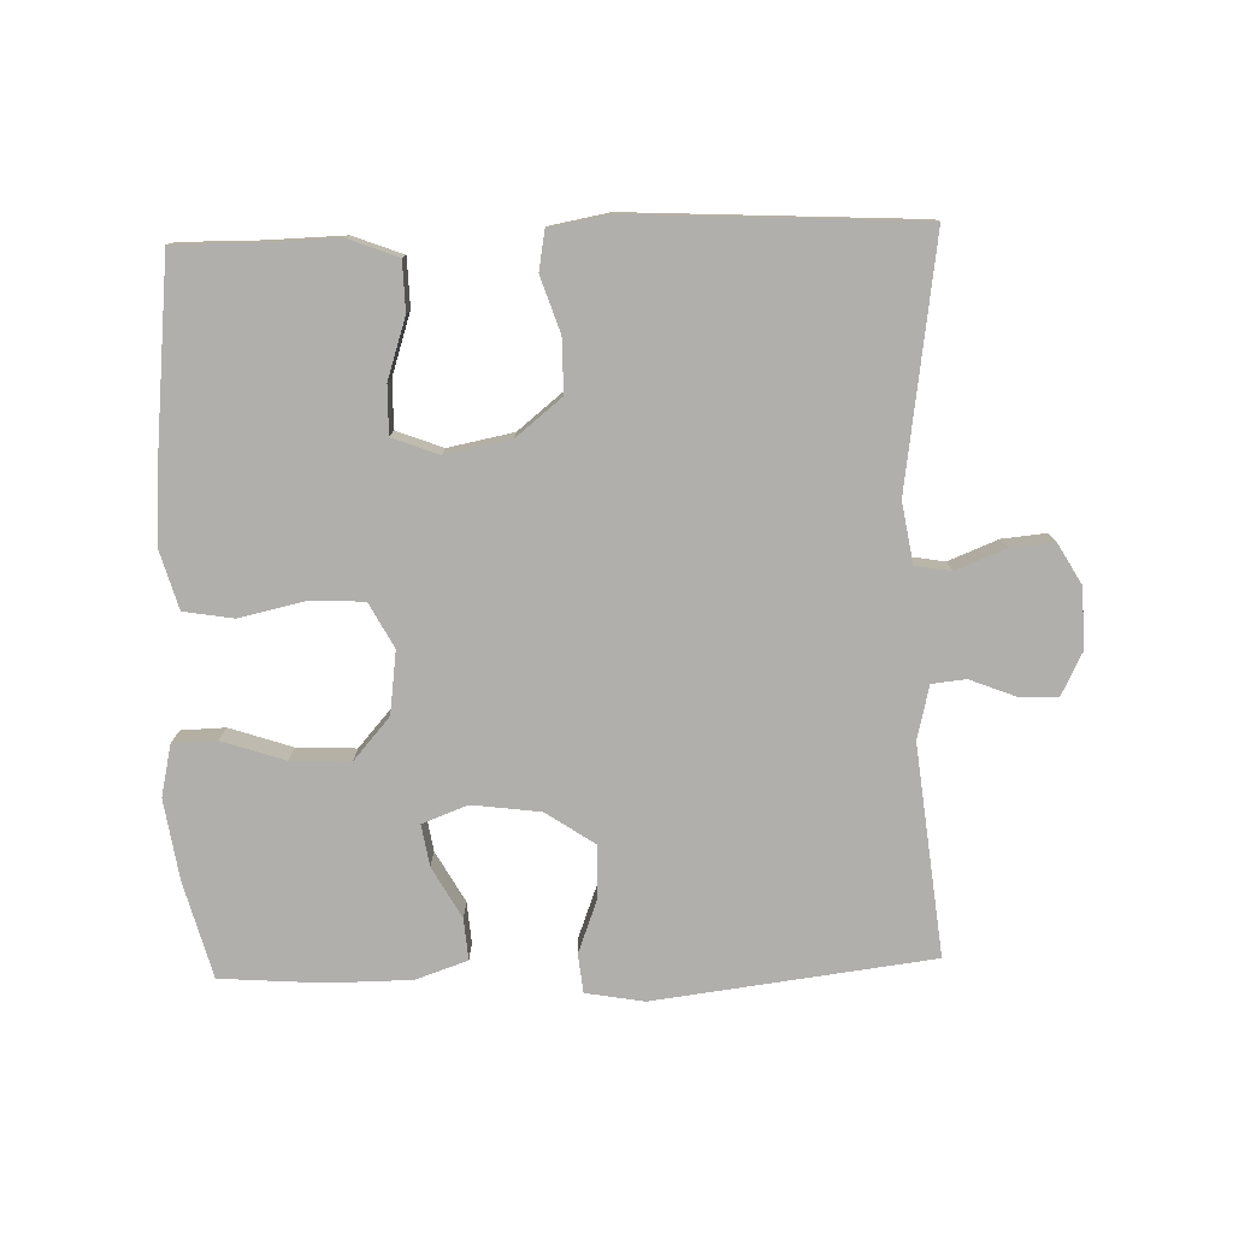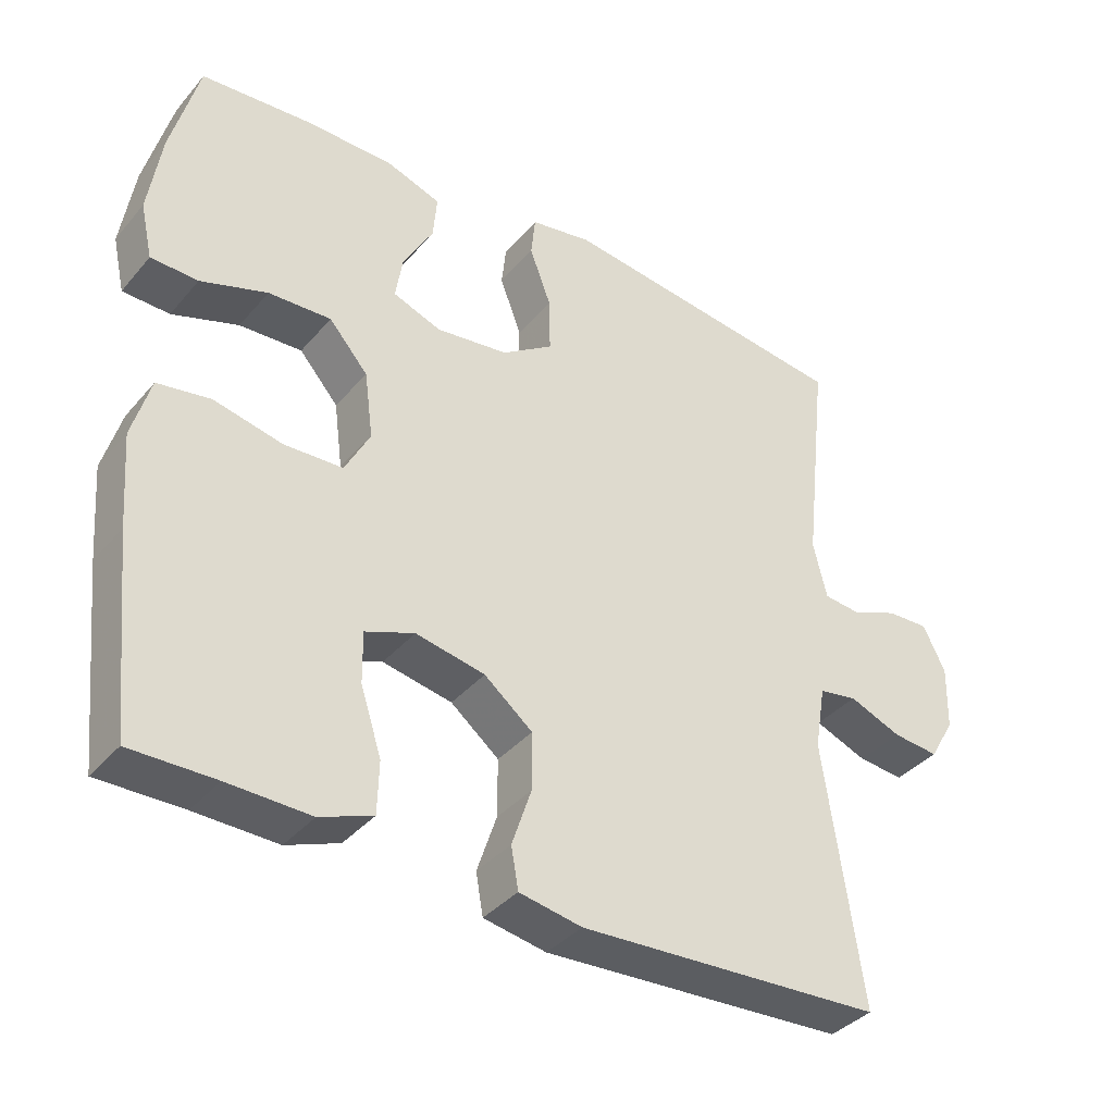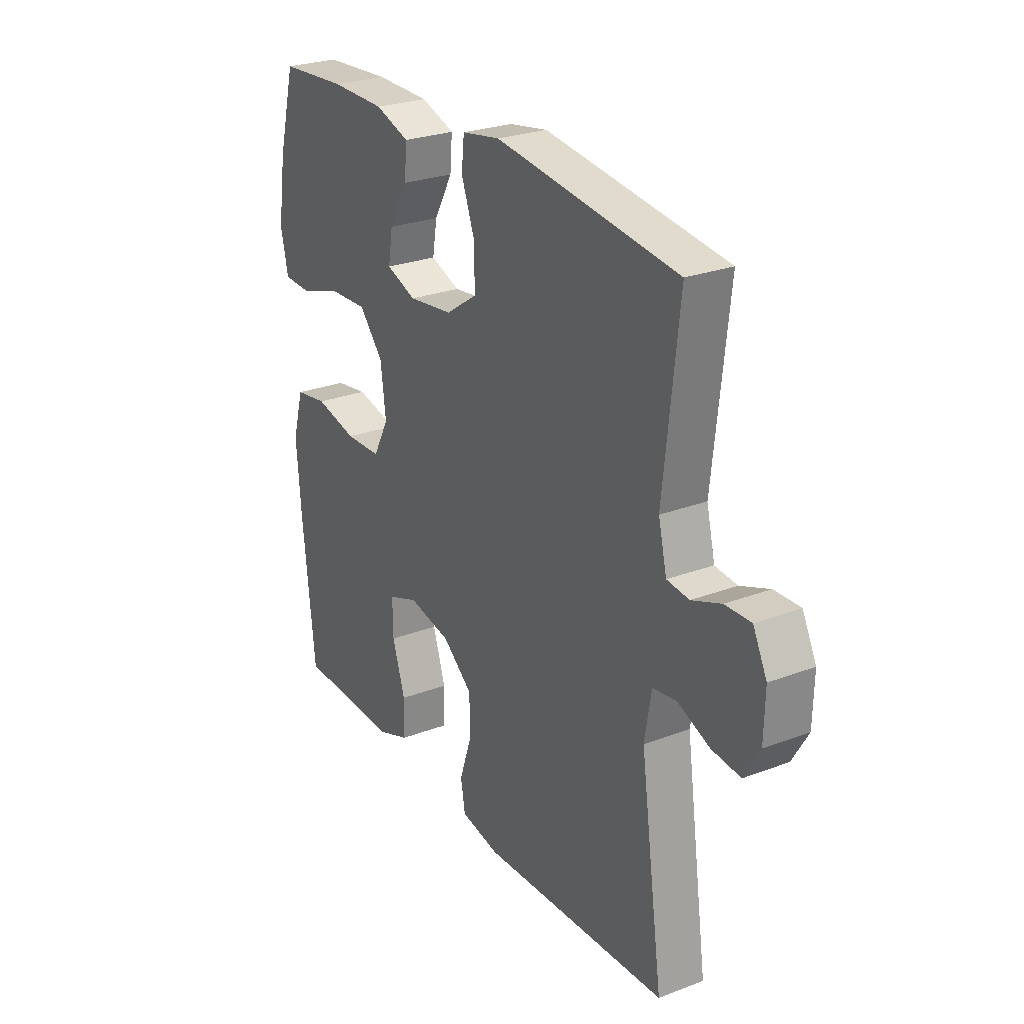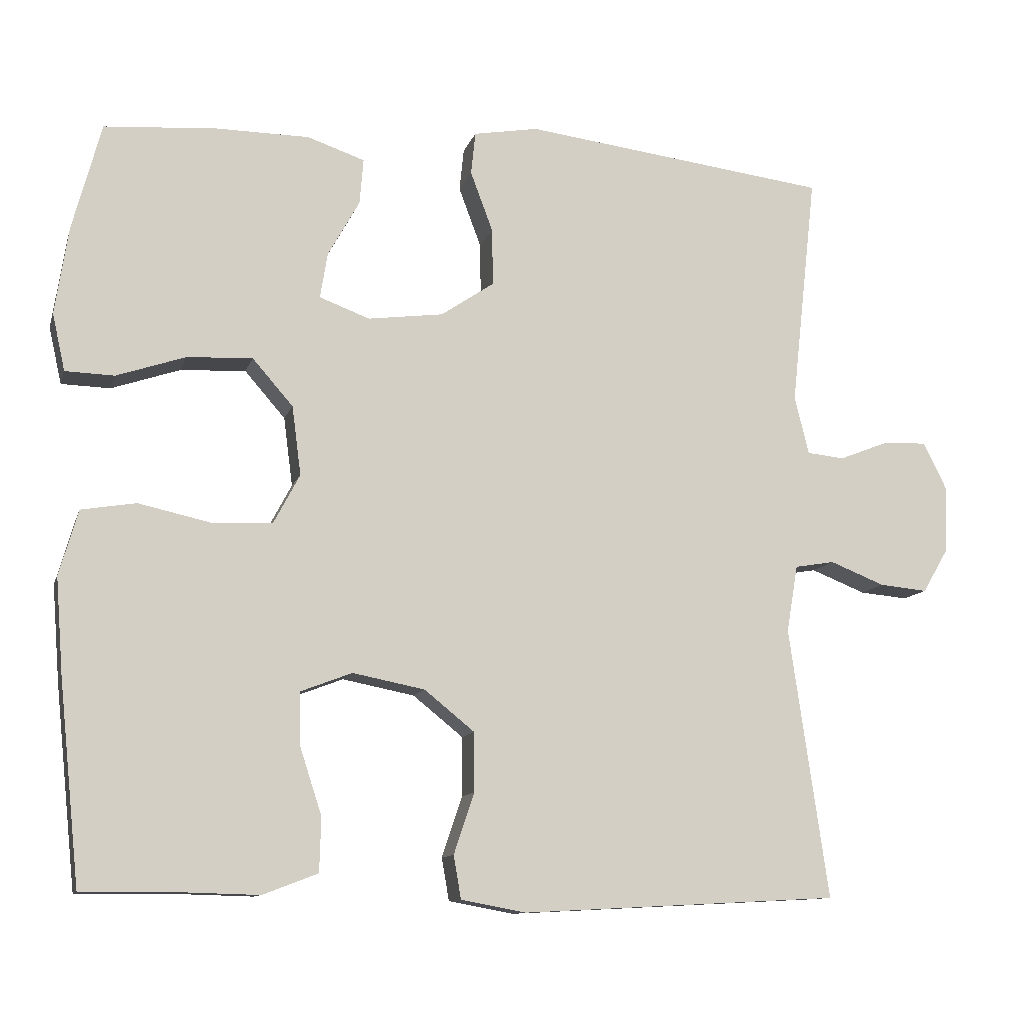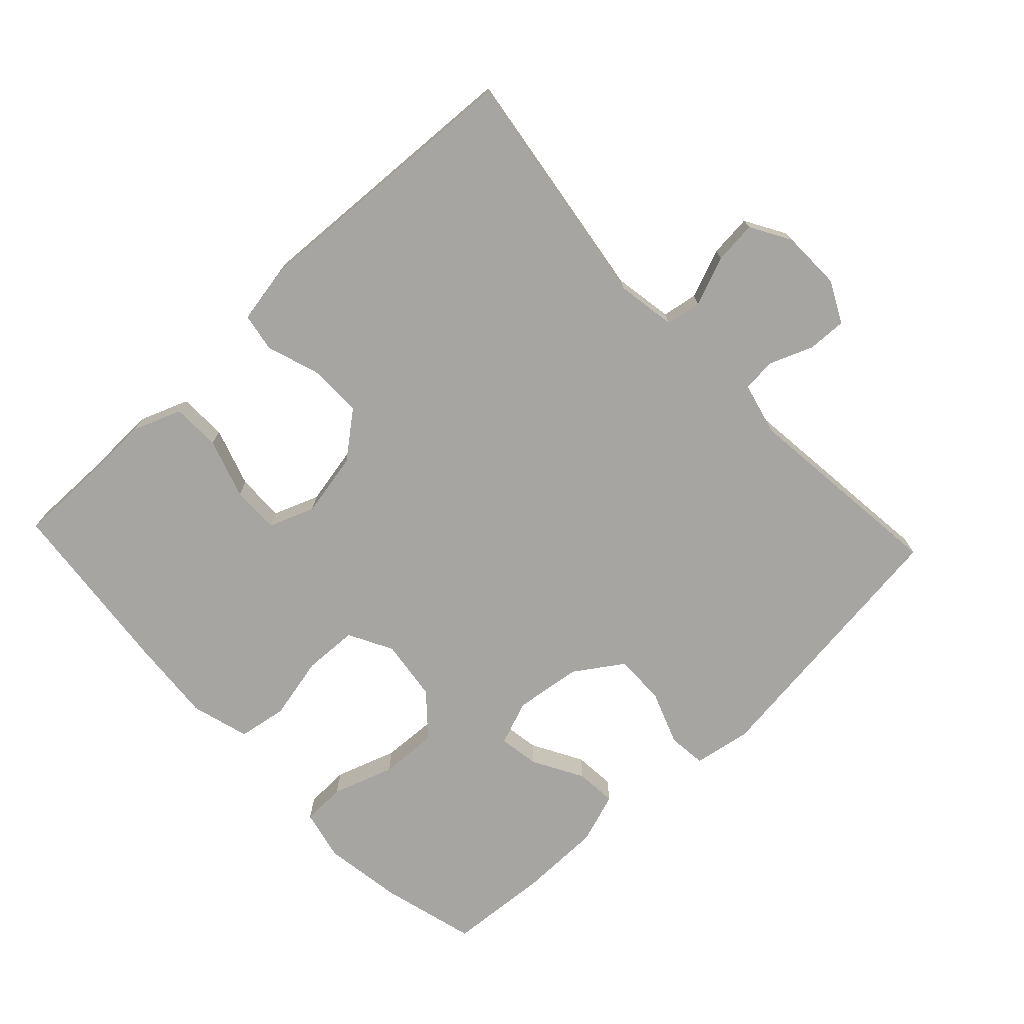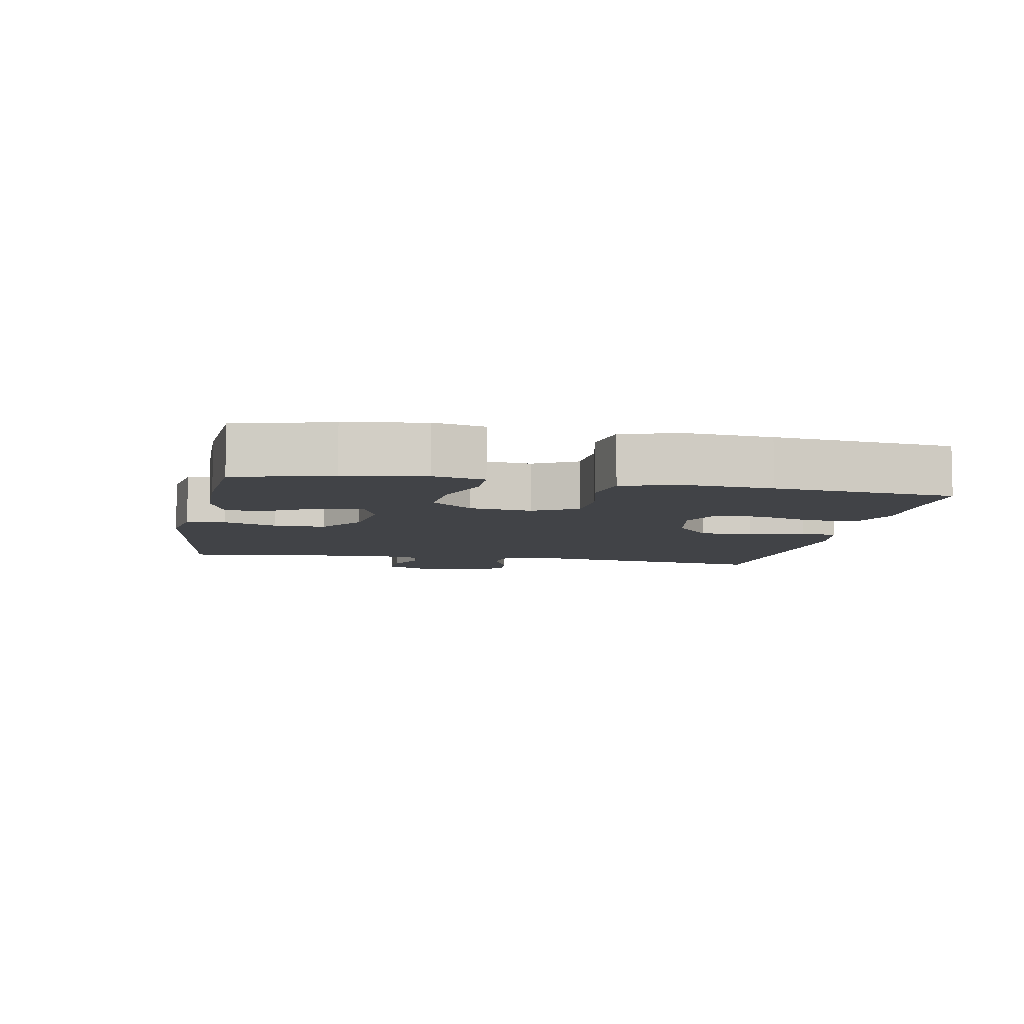
<metadata>
{"format":"obj","ext":"obj","renderer":"f3d","projection":"perspective","resolution":1024,"background":"white","views":[{"elev":-78.2,"azim":-178.3,"up":"+Y"},{"elev":-37.5,"azim":144.7,"up":"+Z"},{"elev":26.4,"azim":-120.8,"up":"+Z"},{"elev":-11.0,"azim":165.6,"up":"+Z"},{"elev":-73.7,"azim":-136.8,"up":"+Y"},{"elev":-7.1,"azim":79.2,"up":"+Y"}]}
</metadata>
<code>
v 0.5 0.07 -0.5
v 0.383 0.07 -0.499
v 0.269 0.07 -0.502
v 0.196 0.07 -0.474
v 0.194 0.07 -0.402
v 0.223 0.07 -0.313
v 0.224 0.07 -0.242
v 0.156 0.07 -0.216
v 0.06 0.07 -0.235
v -0.007 0.07 -0.289
v -0.007 0.07 -0.368
v 0.02 0.07 -0.449
v 0.01 0.07 -0.506
v -0.077 0.07 -0.522
v -0.5 0.07 -0.5
v -0.448 0.07 -0.139
v -0.463 0.07 -0.05
v -0.516 0.07 -0.041
v -0.589 0.07 -0.07
v -0.653 0.07 -0.076
v -0.688 0.07 -0.016
v -0.69 0.07 0.073
v -0.659 0.07 0.135
v -0.601 0.07 0.133
v -0.535 0.07 0.107
v -0.485 0.07 0.112
v -0.466 0.07 0.19
v -0.5 0.07 0.5
v -0.092 0.07 0.551
v -0.006 0.07 0.536
v 0 0.07 0.479
v -0.03 0.07 0.399
v -0.031 0.07 0.323
v 0.04 0.07 0.275
v 0.14 0.07 0.262
v 0.207 0.07 0.287
v 0.197 0.07 0.348
v 0.155 0.07 0.423
v 0.15 0.07 0.484
v 0.226 0.07 0.51
v 0.349 0.07 0.511
v 0.5 0.07 0.5
v 0.538 0.07 0.358
v 0.556 0.07 0.24
v 0.539 0.07 0.164
v 0.474 0.07 0.162
v 0.382 0.07 0.193
v 0.295 0.07 0.197
v 0.241 0.07 0.135
v 0.229 0.07 0.043
v 0.264 0.07 -0.023
v 0.345 0.07 -0.026
v 0.44 0.07 -0.005
v 0.513 0.07 -0.017
v 0.538 0.07 -0.104
v 0.528 0.07 -0.232
v 0.5 0 -0.5
v 0.383 0 -0.499
v 0.269 0 -0.502
v 0.196 0 -0.474
v 0.194 0 -0.402
v 0.223 0 -0.313
v 0.224 0 -0.242
v 0.156 0 -0.216
v 0.06 0 -0.235
v -0.007 0 -0.289
v -0.007 0 -0.368
v 0.02 0 -0.449
v 0.01 0 -0.506
v -0.077 0 -0.522
v -0.5 0 -0.5
v -0.448 0 -0.139
v -0.463 0 -0.05
v -0.516 0 -0.041
v -0.589 0 -0.07
v -0.653 0 -0.076
v -0.688 0 -0.016
v -0.69 0 0.073
v -0.659 0 0.135
v -0.601 0 0.133
v -0.535 0 0.107
v -0.485 0 0.112
v -0.466 0 0.19
v -0.5 0 0.5
v -0.092 0 0.551
v -0.006 0 0.536
v 0 0 0.479
v -0.03 0 0.399
v -0.031 0 0.323
v 0.04 0 0.275
v 0.14 0 0.262
v 0.207 0 0.287
v 0.197 0 0.348
v 0.155 0 0.423
v 0.15 0 0.484
v 0.226 0 0.51
v 0.349 0 0.511
v 0.5 0 0.5
v 0.538 0 0.358
v 0.556 0 0.24
v 0.539 0 0.164
v 0.474 0 0.162
v 0.382 0 0.193
v 0.295 0 0.197
v 0.241 0 0.135
v 0.229 0 0.043
v 0.264 0 -0.023
v 0.345 0 -0.026
v 0.44 0 -0.005
v 0.513 0 -0.017
v 0.538 0 -0.104
v 0.528 0 -0.232
f 55 56 1 2
f 52 53 54 55
f 51 52 55 2
f 50 51 2 3
f 44 45 46 47
f 44 47 48
f 43 44 48
f 42 43 48
f 41 42 48 49
f 37 38 39 40
f 36 37 40 41
f 29 30 31 32
f 27 28 29 32
f 26 27 32 33
f 22 23 24 25
f 22 25 26
f 21 22 26
f 18 19 20 21
f 18 21 26 33
f 13 14 15 16
f 11 12 13 16
f 10 11 16 17
f 9 10 17
f 8 9 17
f 3 4 5 6
f 50 3 6 7
f 36 41 49
f 35 36 49 50
f 34 35 50 7
f 17 18 33 34
f 8 17 34
f 7 8 34
f 58 57 112 111
f 111 110 109 108
f 58 111 108 107
f 59 58 107 106
f 103 102 101 100
f 104 103 100
f 104 100 99
f 104 99 98
f 105 104 98 97
f 96 95 94 93
f 97 96 93 92
f 88 87 86 85
f 88 85 84 83
f 89 88 83 82
f 81 80 79 78
f 82 81 78
f 82 78 77
f 77 76 75 74
f 89 82 77 74
f 72 71 70 69
f 72 69 68 67
f 73 72 67 66
f 73 66 65
f 73 65 64
f 62 61 60 59
f 63 62 59 106
f 105 97 92
f 106 105 92 91
f 63 106 91 90
f 90 89 74 73
f 90 73 64
f 90 64 63
f 1 57 58 2
f 2 58 59 3
f 3 59 60 4
f 4 60 61 5
f 5 61 62 6
f 6 62 63 7
f 7 63 64 8
f 8 64 65 9
f 9 65 66 10
f 10 66 67 11
f 11 67 68 12
f 12 68 69 13
f 13 69 70 14
f 14 70 71 15
f 15 71 72 16
f 16 72 73 17
f 17 73 74 18
f 18 74 75 19
f 19 75 76 20
f 20 76 77 21
f 21 77 78 22
f 22 78 79 23
f 23 79 80 24
f 24 80 81 25
f 25 81 82 26
f 26 82 83 27
f 27 83 84 28
f 28 84 85 29
f 29 85 86 30
f 30 86 87 31
f 31 87 88 32
f 32 88 89 33
f 33 89 90 34
f 34 90 91 35
f 35 91 92 36
f 36 92 93 37
f 37 93 94 38
f 38 94 95 39
f 39 95 96 40
f 40 96 97 41
f 41 97 98 42
f 42 98 99 43
f 43 99 100 44
f 44 100 101 45
f 45 101 102 46
f 46 102 103 47
f 47 103 104 48
f 48 104 105 49
f 49 105 106 50
f 50 106 107 51
f 51 107 108 52
f 52 108 109 53
f 53 109 110 54
f 54 110 111 55
f 55 111 112 56
f 56 112 57 1

</code>
